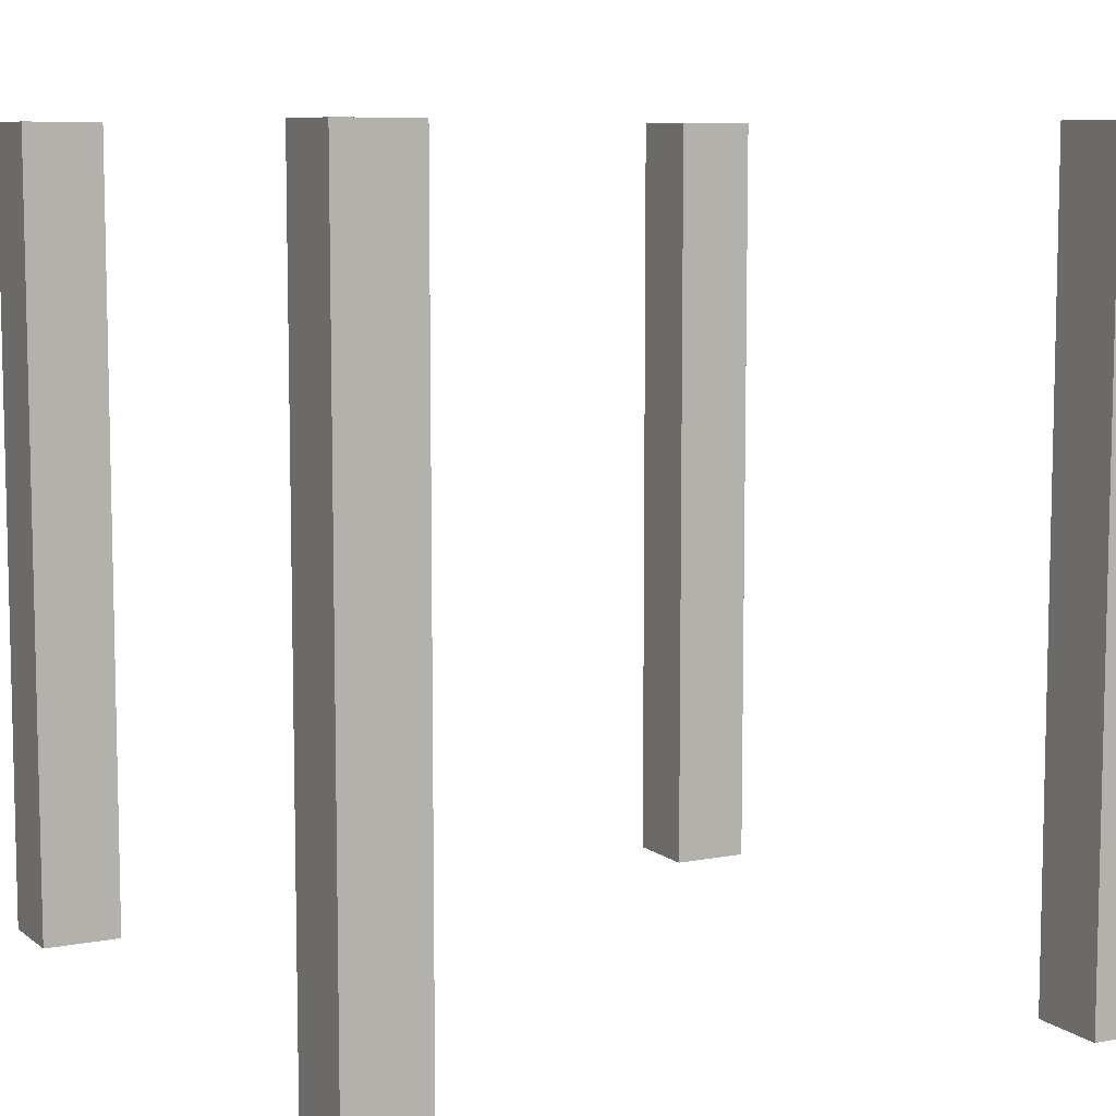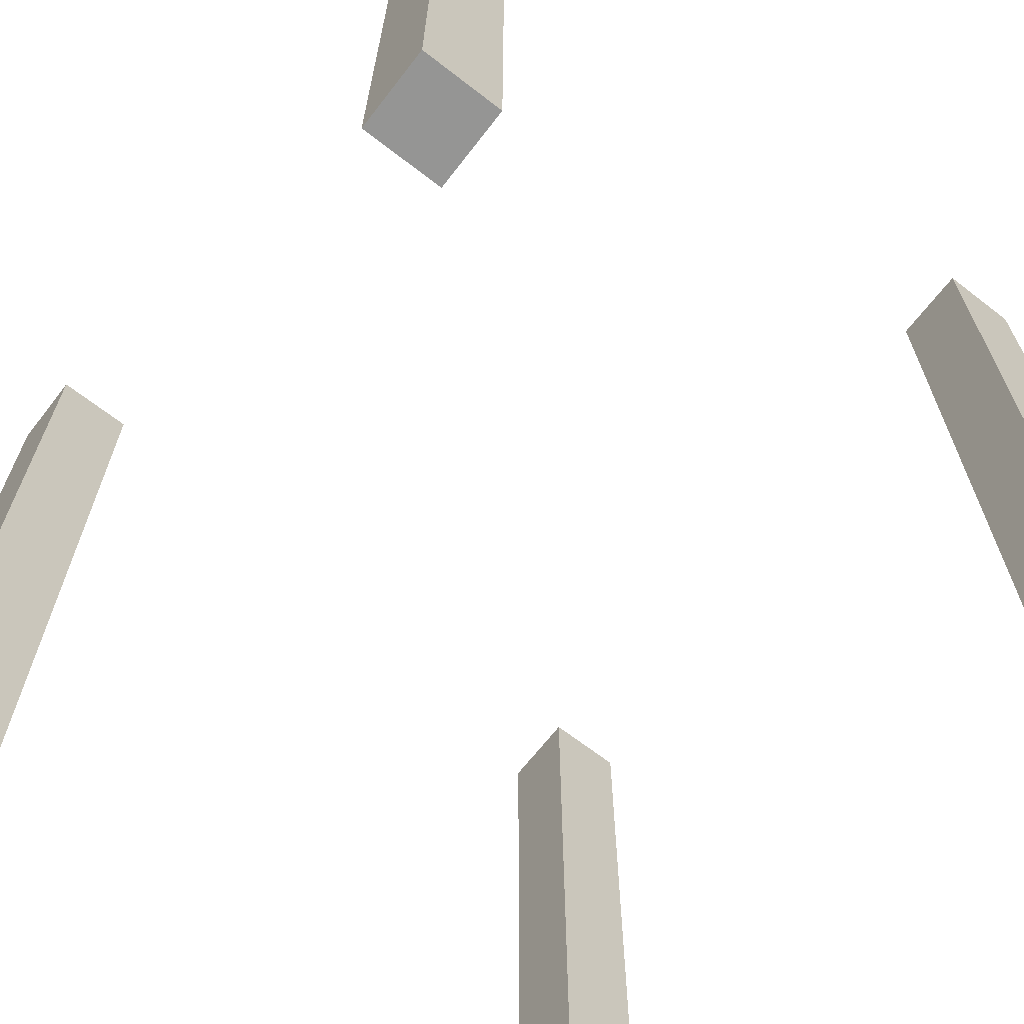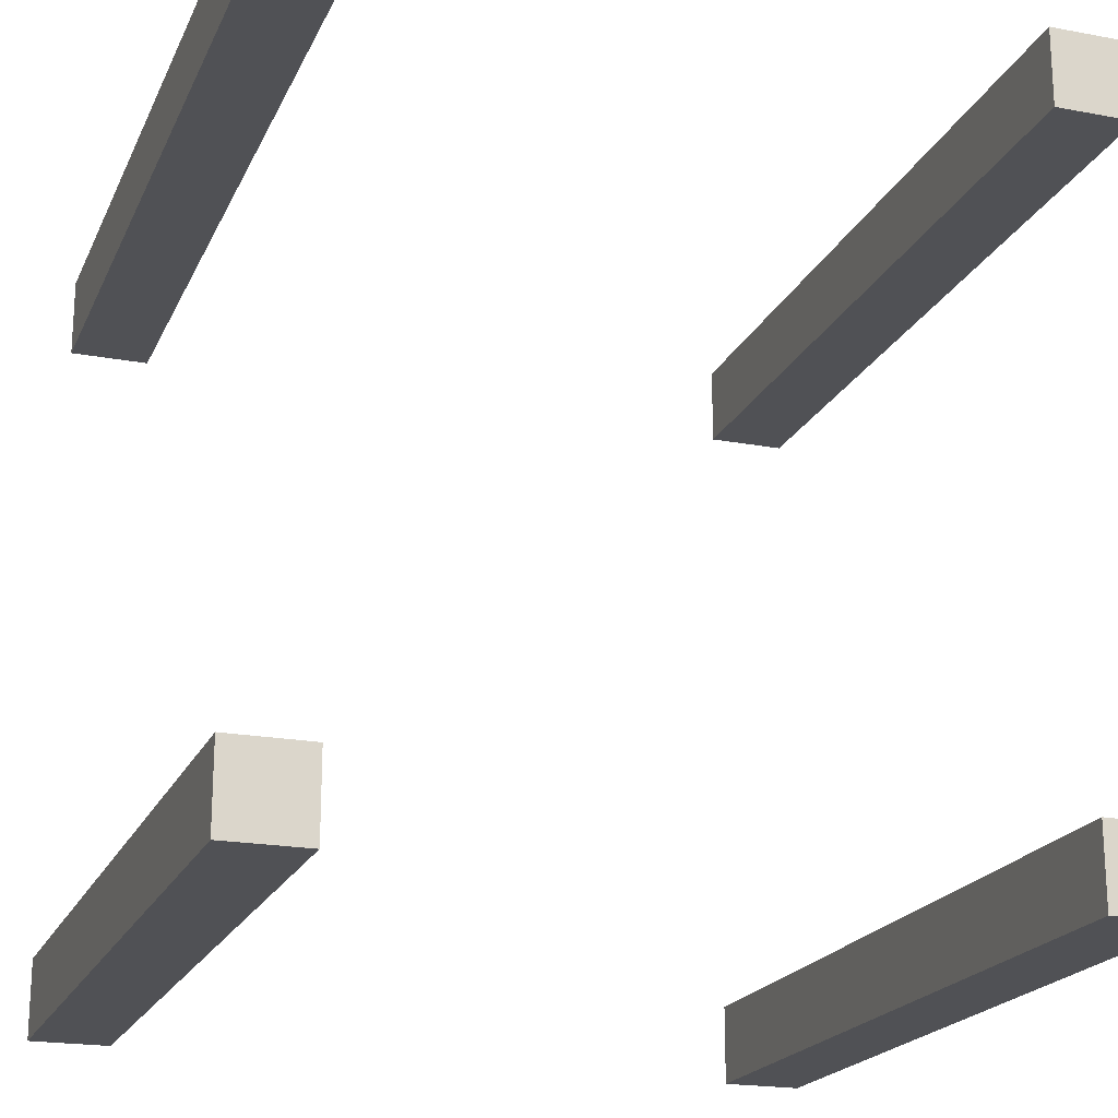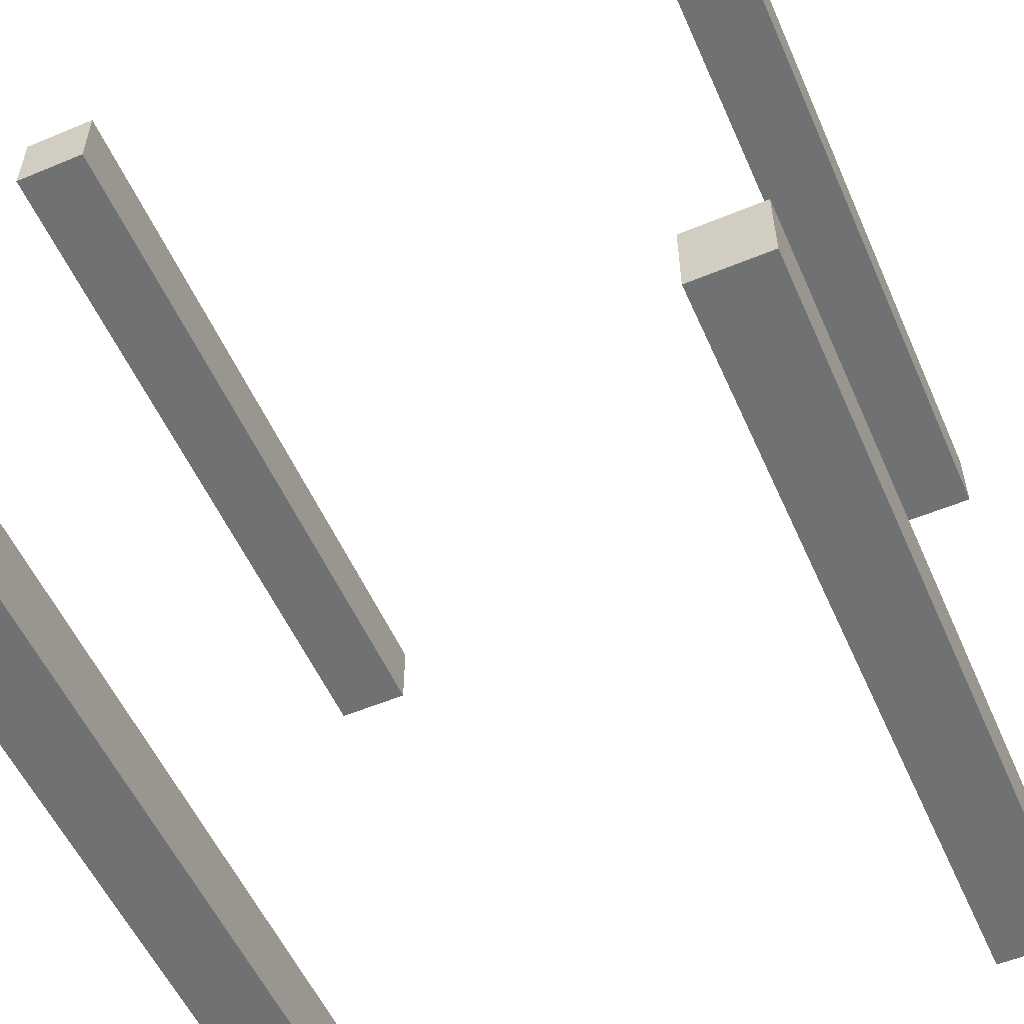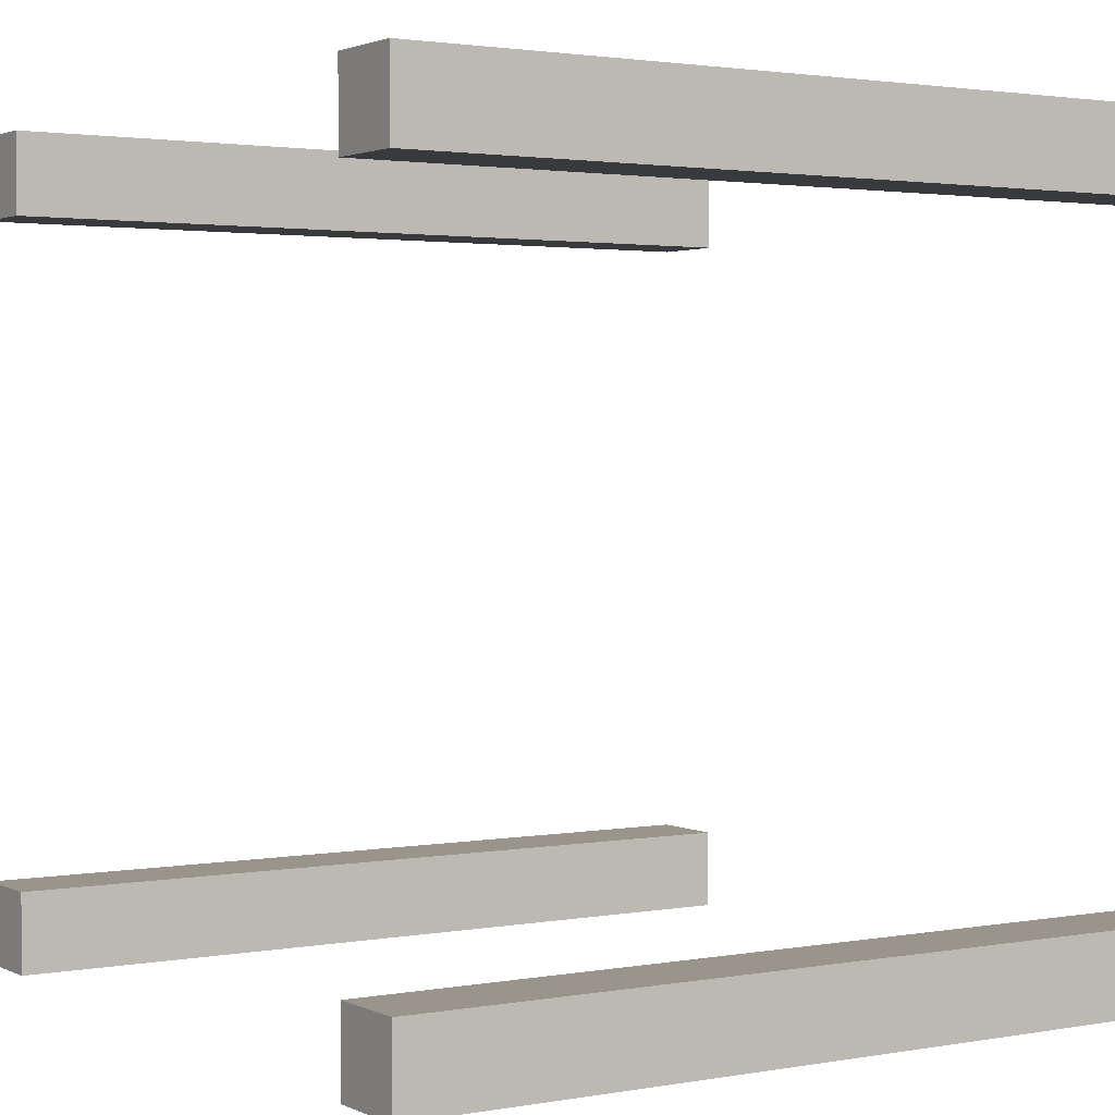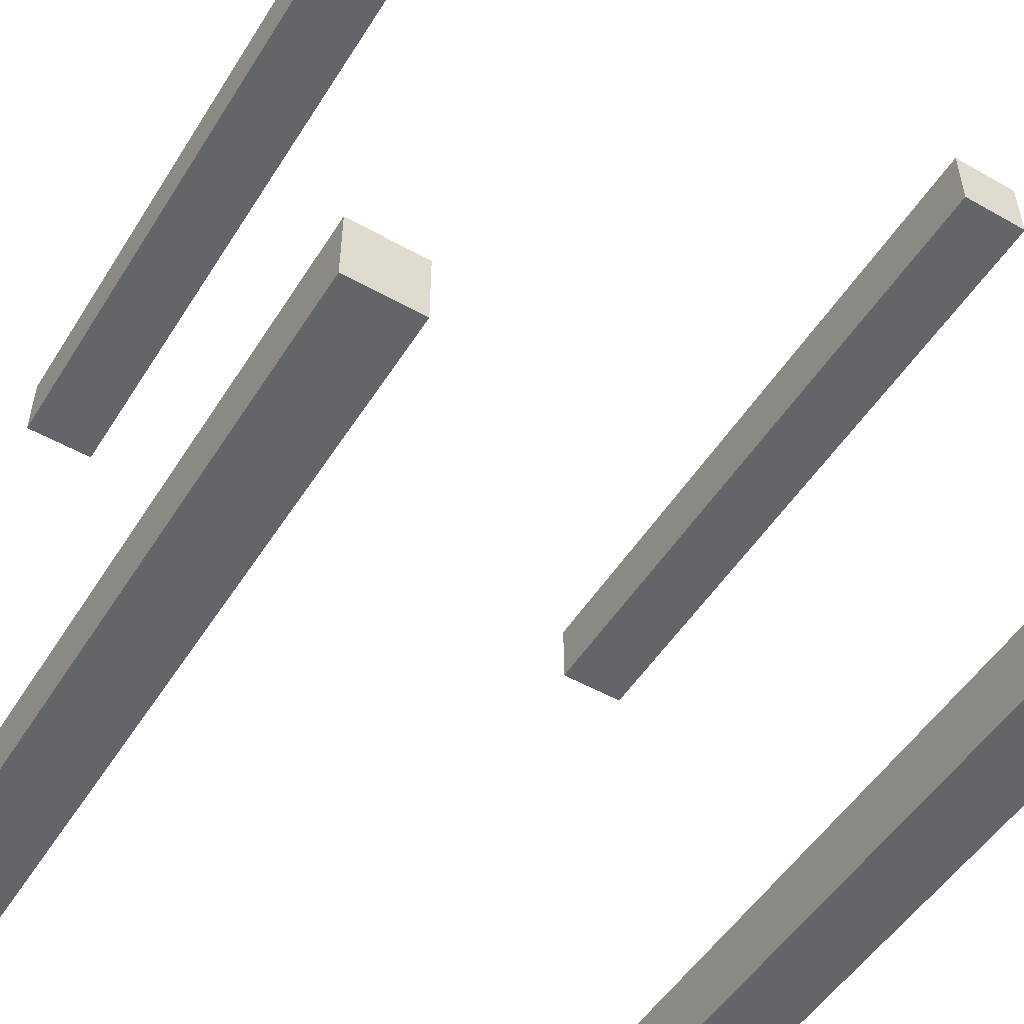
<metadata>
{"format":"obj","ext":"obj","renderer":"f3d","projection":"perspective","resolution":1024,"background":"white","views":[{"elev":8.3,"azim":152.0,"up":"+Y"},{"elev":-67.4,"azim":-127.8,"up":"+Y"},{"elev":-20.2,"azim":161.0,"up":"+Z"},{"elev":-55.1,"azim":23.7,"up":"+Z"},{"elev":2.1,"azim":57.5,"up":"+Z"},{"elev":-51.6,"azim":-31.5,"up":"+Z"}]}
</metadata>
<code>
g structure-poles
v 0.5 1 0.4 1 1 1
v 0.5 0 0.4 1 1 1
v 0.5 1 0.5 1 1 1
v 0.5 0 0.5 1 1 1
v 0.4 0 0.4 1 1 1
v 0.4 0 0.5 1 1 1
v 0.4 1 0.4 1 1 1
v 0.4 1 0.5 1 1 1
v -0.4 0 0.5 1 1 1
v -0.5 0 0.5 1 1 1
v -0.4 1 0.5 1 1 1
v -0.5 1 0.5 1 1 1
v -0.5 0 0.4 1 1 1
v -0.5 1 0.4 1 1 1
v -0.4 0 0.4 1 1 1
v -0.4 1 0.4 1 1 1
v -0.5 0 -0.5 1 1 1
v -0.4 0 -0.5 1 1 1
v -0.5 1 -0.5 1 1 1
v -0.4 1 -0.5 1 1 1
v -0.4 1 -0.4 1 1 1
v -0.5 1 -0.4 1 1 1
v -0.4 0 -0.4 1 1 1
v -0.5 0 -0.4 1 1 1
v 0.5 1 -0.5 1 1 1
v 0.5 0 -0.5 1 1 1
v 0.5 1 -0.4 1 1 1
v 0.5 0 -0.4 1 1 1
v 0.4 1 -0.4 1 1 1
v 0.4 1 -0.5 1 1 1
v 0.4 0 -0.5 1 1 1
v 0.4 0 -0.4 1 1 1
f 3 2 1
f 2 3 4
f 1 2 3
f 4 3 2
f 4 5 2
f 5 4 6
f 2 5 4
f 6 4 5
f 7 2 5
f 2 7 1
f 5 2 7
f 1 7 2
f 7 3 1
f 3 7 8
f 1 3 7
f 8 7 3
f 3 6 4
f 6 3 8
f 4 6 3
f 8 3 6
f 6 7 5
f 7 6 8
f 5 7 6
f 8 6 7
f 11 10 9
f 10 11 12
f 9 10 11
f 12 11 10
f 10 14 13
f 14 10 12
f 13 14 10
f 12 10 14
f 10 15 9
f 15 10 13
f 9 15 10
f 13 10 15
f 11 15 16
f 15 11 9
f 16 15 11
f 9 11 15
f 14 15 13
f 15 14 16
f 13 15 14
f 16 14 15
f 14 11 16
f 11 14 12
f 16 11 14
f 12 14 11
f 19 18 17
f 18 19 20
f 17 18 19
f 20 19 18
f 19 21 20
f 21 19 22
f 20 21 19
f 22 19 21
f 24 18 23
f 18 24 17
f 23 18 24
f 17 24 18
f 24 19 17
f 19 24 22
f 17 19 24
f 22 24 19
f 21 24 23
f 24 21 22
f 23 24 21
f 22 21 24
f 21 18 20
f 18 21 23
f 20 18 21
f 23 21 18
f 27 26 25
f 26 27 28
f 25 26 27
f 28 27 26
f 25 29 27
f 29 25 30
f 27 29 25
f 30 25 29
f 32 30 31
f 30 32 29
f 31 30 32
f 29 32 30
f 27 32 28
f 32 27 29
f 28 32 27
f 29 27 32
f 32 26 28
f 26 32 31
f 28 26 32
f 31 32 26
f 30 26 31
f 26 30 25
f 31 26 30
f 25 30 26
g structure-poles
f 3 2 1
f 2 3 4
f 1 2 3
f 4 3 2
f 4 5 2
f 5 4 6
f 2 5 4
f 6 4 5
f 7 2 5
f 2 7 1
f 5 2 7
f 1 7 2
f 7 3 1
f 3 7 8
f 1 3 7
f 8 7 3
f 3 6 4
f 6 3 8
f 4 6 3
f 8 3 6
f 6 7 5
f 7 6 8
f 5 7 6
f 8 6 7
f 11 10 9
f 10 11 12
f 9 10 11
f 12 11 10
f 10 14 13
f 14 10 12
f 13 14 10
f 12 10 14
f 10 15 9
f 15 10 13
f 9 15 10
f 13 10 15
f 11 15 16
f 15 11 9
f 16 15 11
f 9 11 15
f 14 15 13
f 15 14 16
f 13 15 14
f 16 14 15
f 14 11 16
f 11 14 12
f 16 11 14
f 12 14 11
f 19 18 17
f 18 19 20
f 17 18 19
f 20 19 18
f 19 21 20
f 21 19 22
f 20 21 19
f 22 19 21
f 24 18 23
f 18 24 17
f 23 18 24
f 17 24 18
f 24 19 17
f 19 24 22
f 17 19 24
f 22 24 19
f 21 24 23
f 24 21 22
f 23 24 21
f 22 21 24
f 21 18 20
f 18 21 23
f 20 18 21
f 23 21 18
f 27 26 25
f 26 27 28
f 25 26 27
f 28 27 26
f 25 29 27
f 29 25 30
f 27 29 25
f 30 25 29
f 32 30 31
f 30 32 29
f 31 30 32
f 29 32 30
f 27 32 28
f 32 27 29
f 28 32 27
f 29 27 32
f 32 26 28
f 26 32 31
f 28 26 32
f 31 32 26
f 30 26 31
f 26 30 25
f 31 26 30
f 25 30 26

</code>
